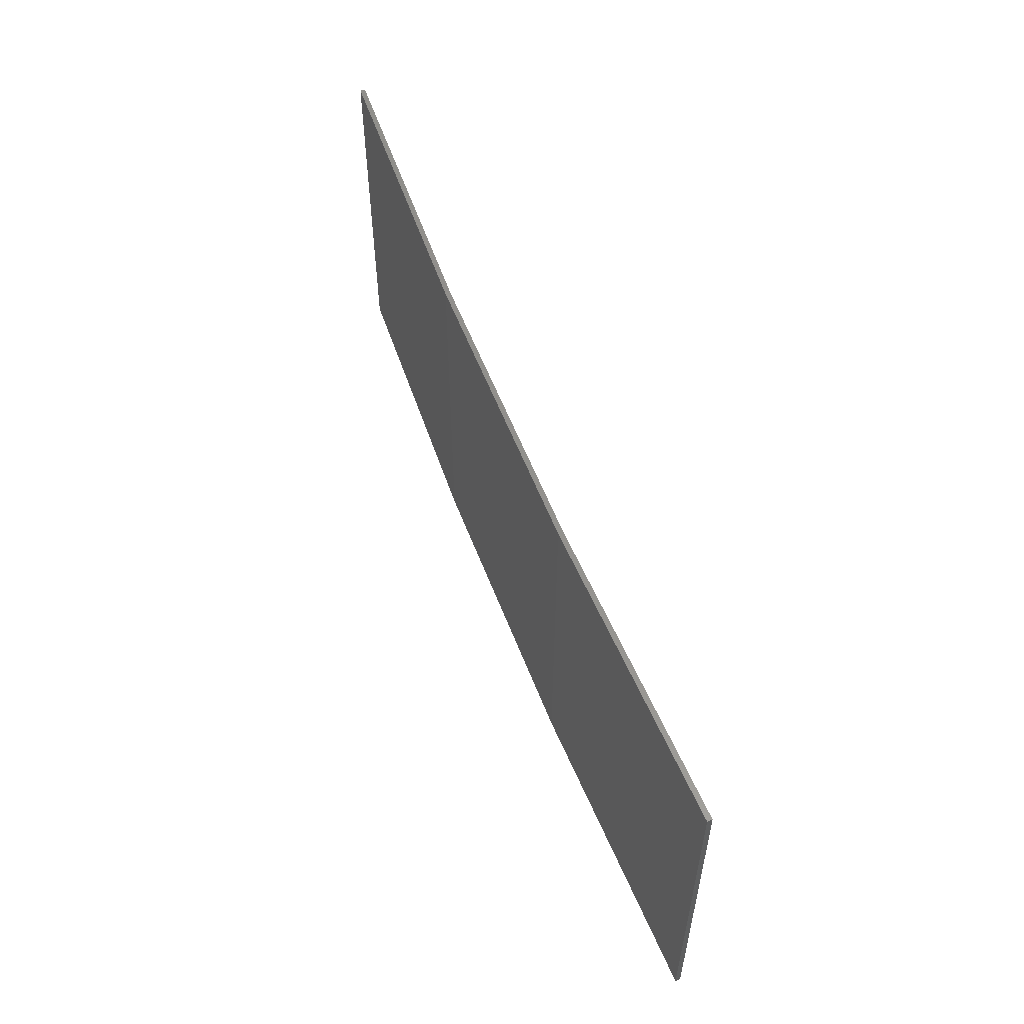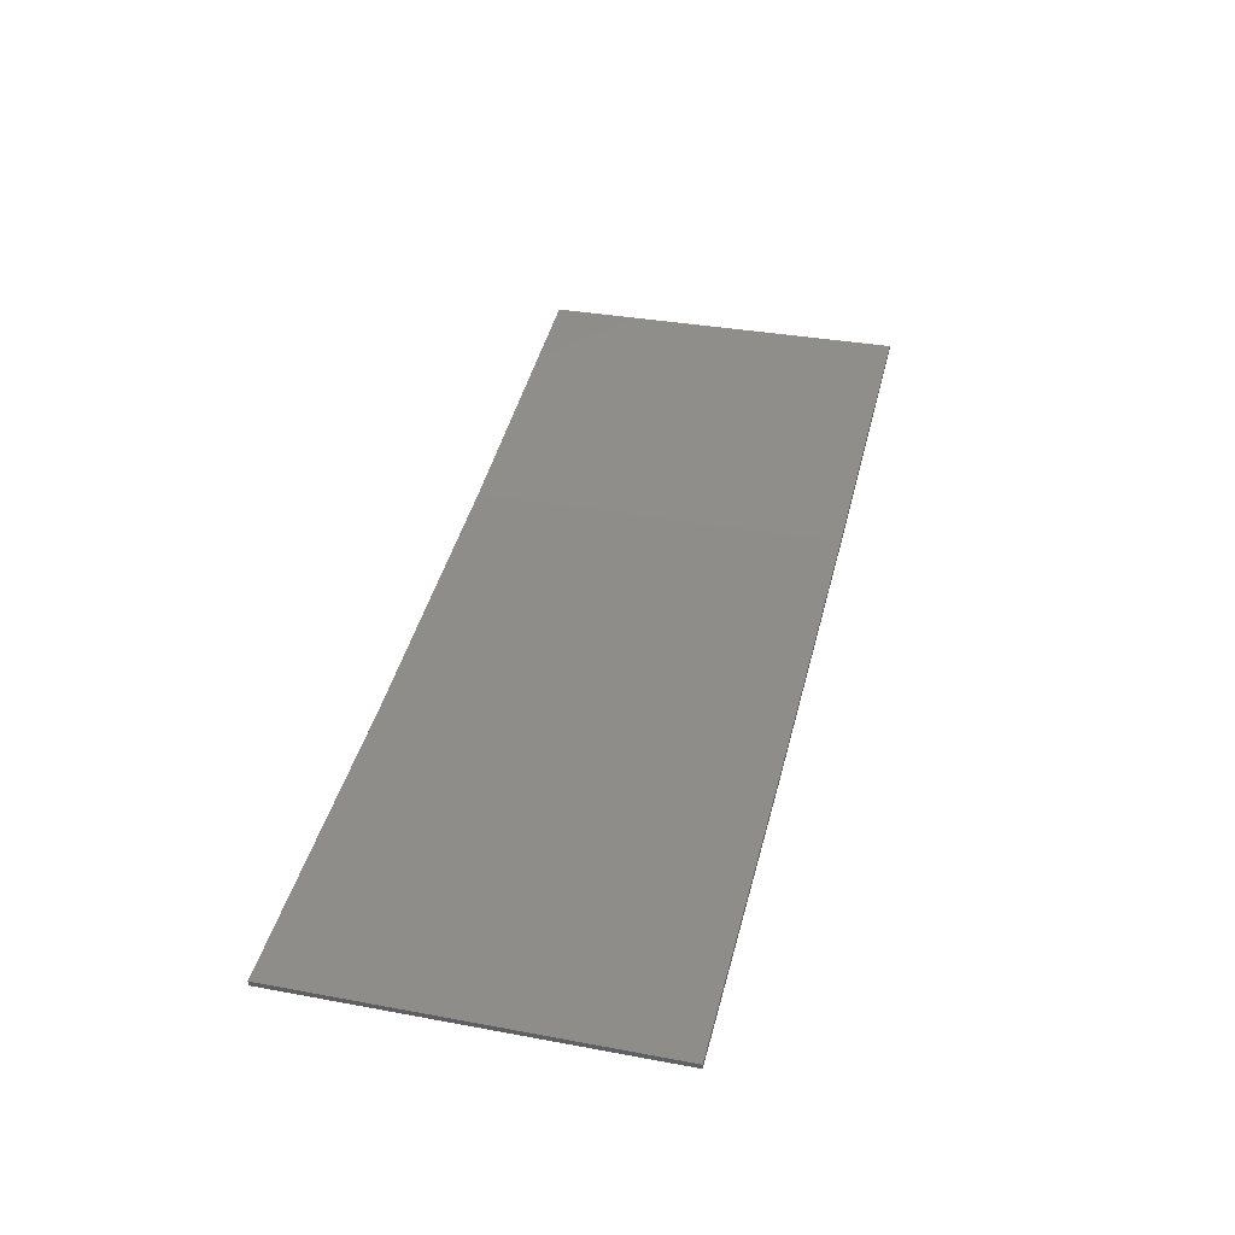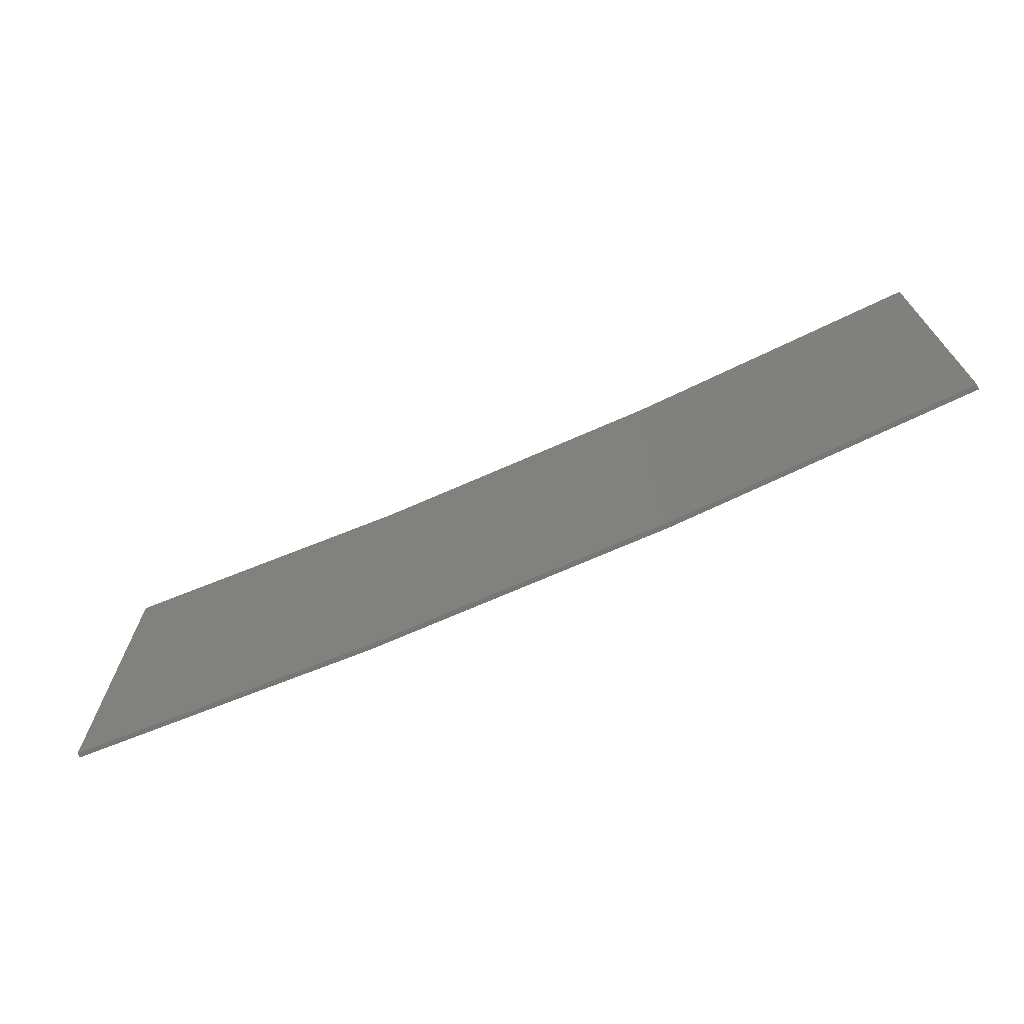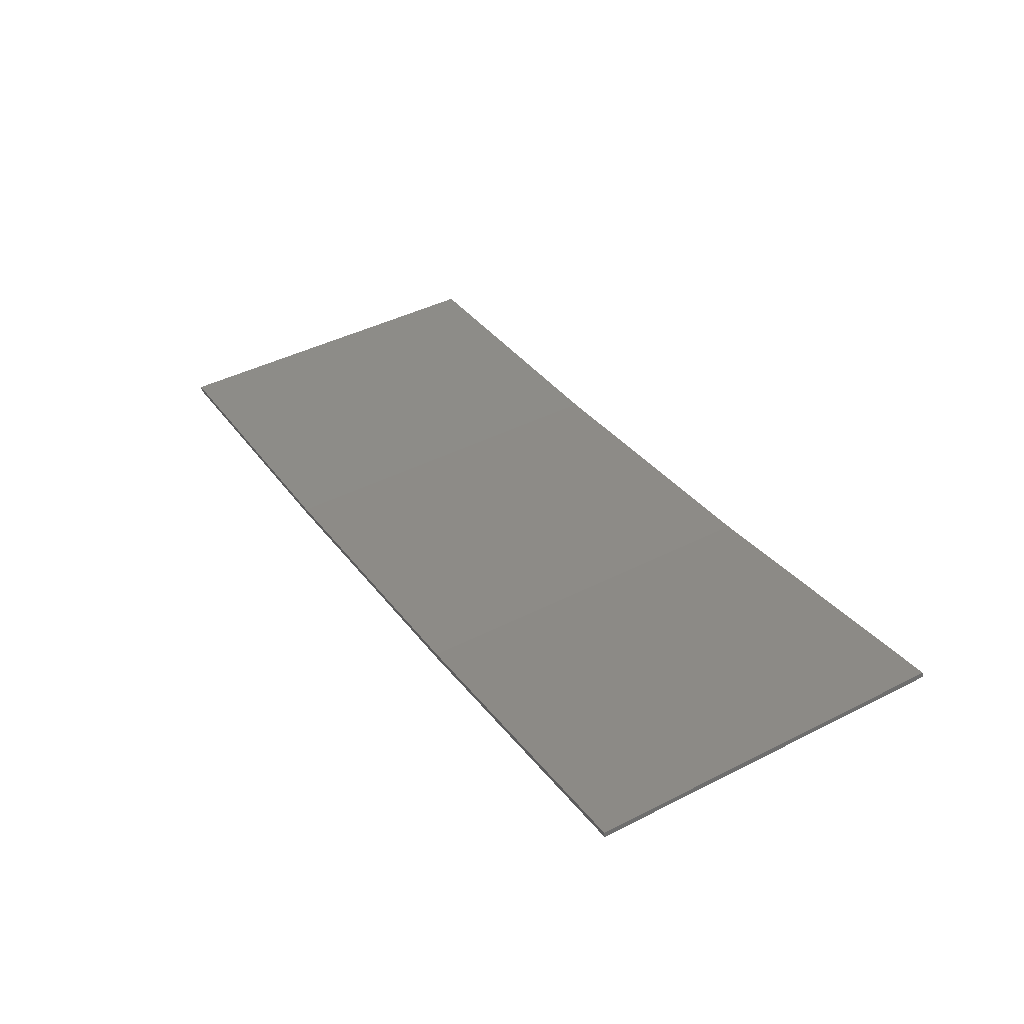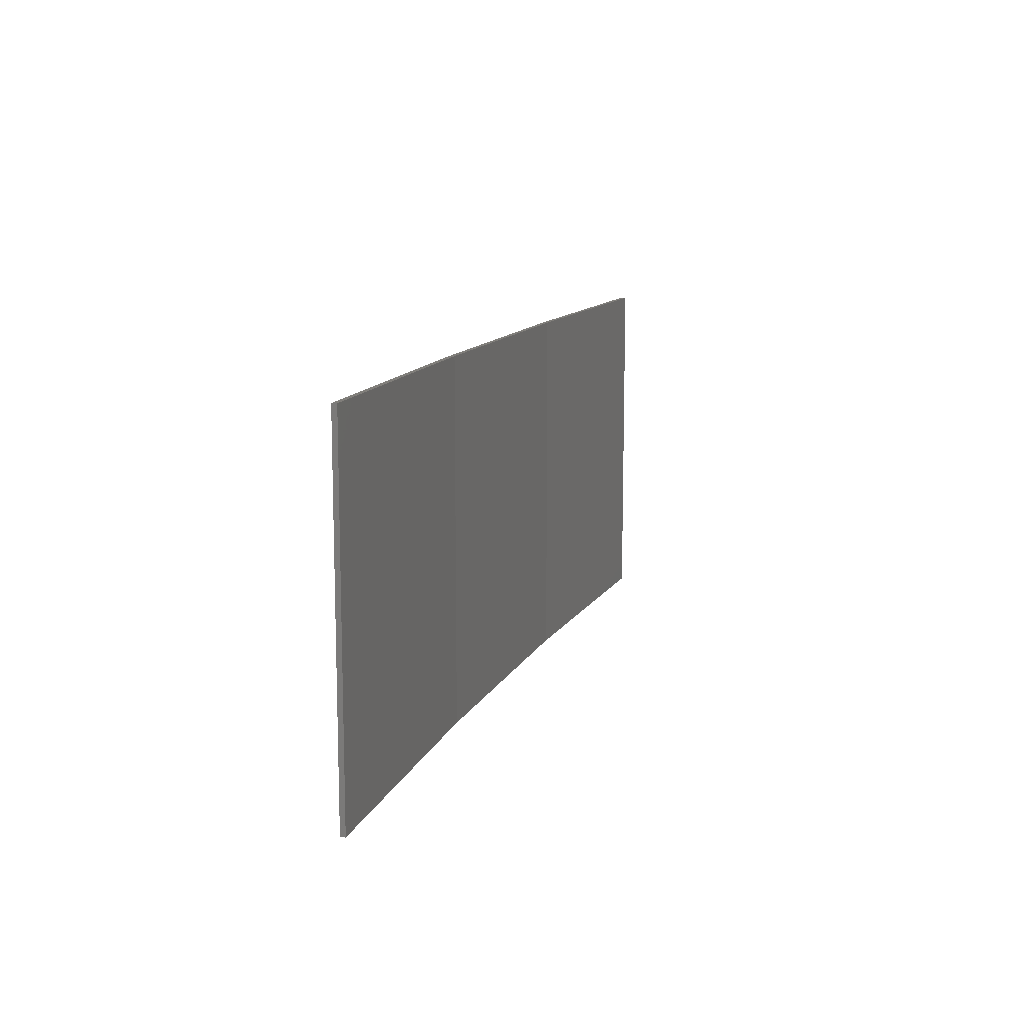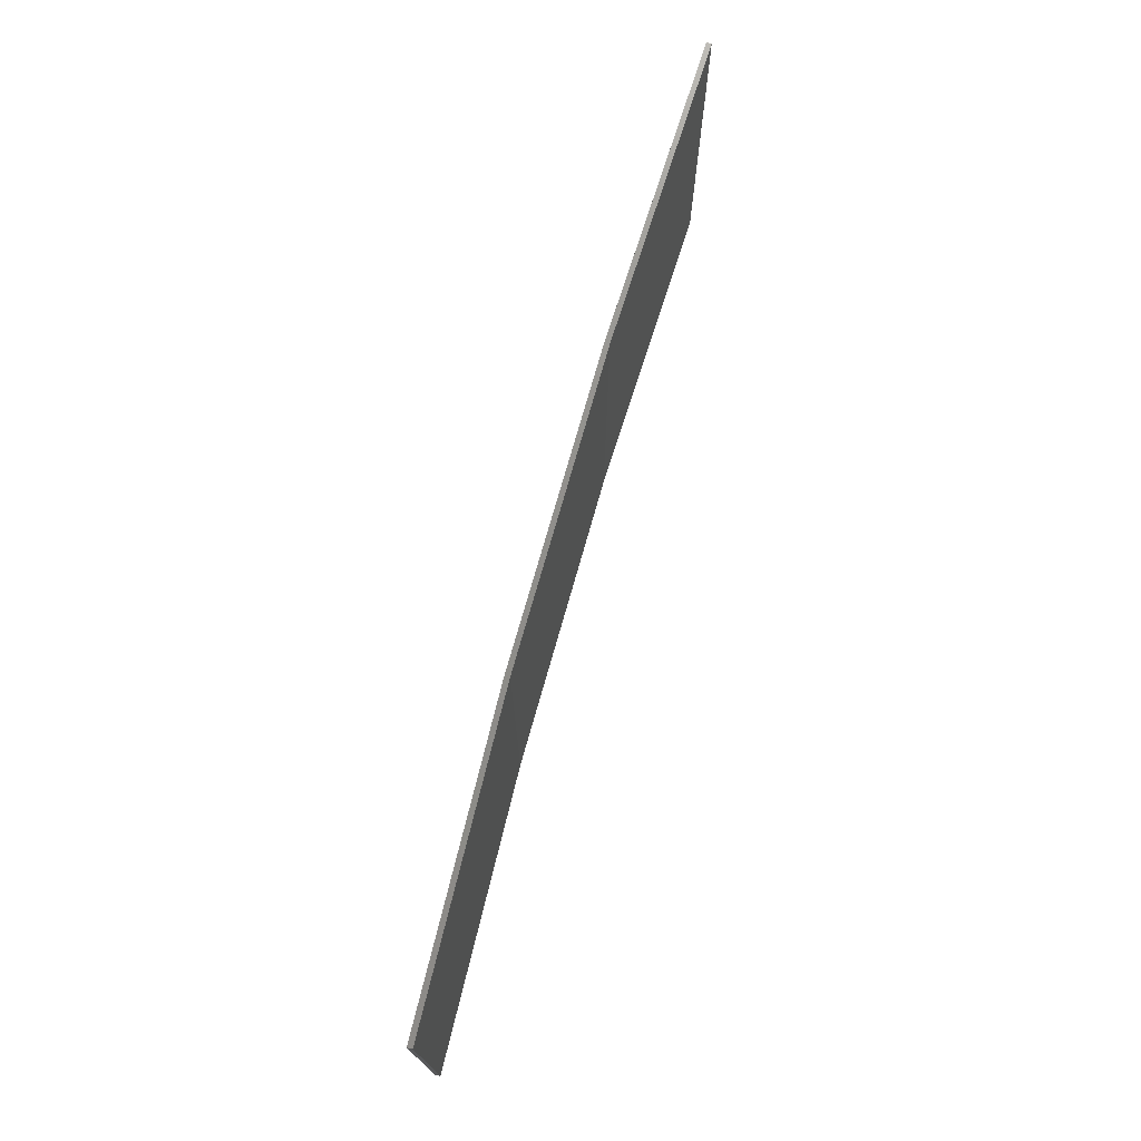
<metadata>
{"format":"stl","ext":"stl","renderer":"f3d","projection":"perspective","resolution":1024,"background":"white","views":[{"elev":55.2,"azim":60.6,"up":"+Z"},{"elev":34.1,"azim":104.1,"up":"+Y"},{"elev":-69.8,"azim":-165.0,"up":"+Z"},{"elev":43.4,"azim":-120.9,"up":"+Y"},{"elev":11.9,"azim":98.6,"up":"+Z"},{"elev":73.0,"azim":96.9,"up":"+Z"}]}
</metadata>
<code>
# stl→obj: 16 verts, 28 faces
v -12.95 -3.449 248.7
v -9.907 -3.818 248.7
v -9.907 -3.818 252.3
v -12.95 -3.449 252.3
v -15.98 -2.977 248.7
v -15.98 -2.977 252.3
v -18.99 -2.402 248.7
v -18.99 -2.402 252.3
v -18.98 -2.353 252.3
v -18.98 -2.353 248.7
v -9.902 -3.768 252.3
v -12.94 -3.399 248.7
v -12.94 -3.399 252.3
v -9.902 -3.768 248.7
v -15.97 -2.927 248.7
v -15.97 -2.927 252.3
f 1 2 3
f 1 3 4
f 5 4 6
f 5 1 4
f 7 6 8
f 7 5 6
f 7 9 10
f 8 9 7
f 11 12 13
f 14 12 11
f 13 15 16
f 12 15 13
f 16 10 9
f 15 10 16
f 14 3 2
f 11 3 14
f 6 16 9
f 6 9 8
f 4 13 16
f 4 16 6
f 3 11 13
f 3 13 4
f 15 5 10
f 10 5 7
f 12 1 15
f 15 1 5
f 14 2 12
f 12 2 1

</code>
